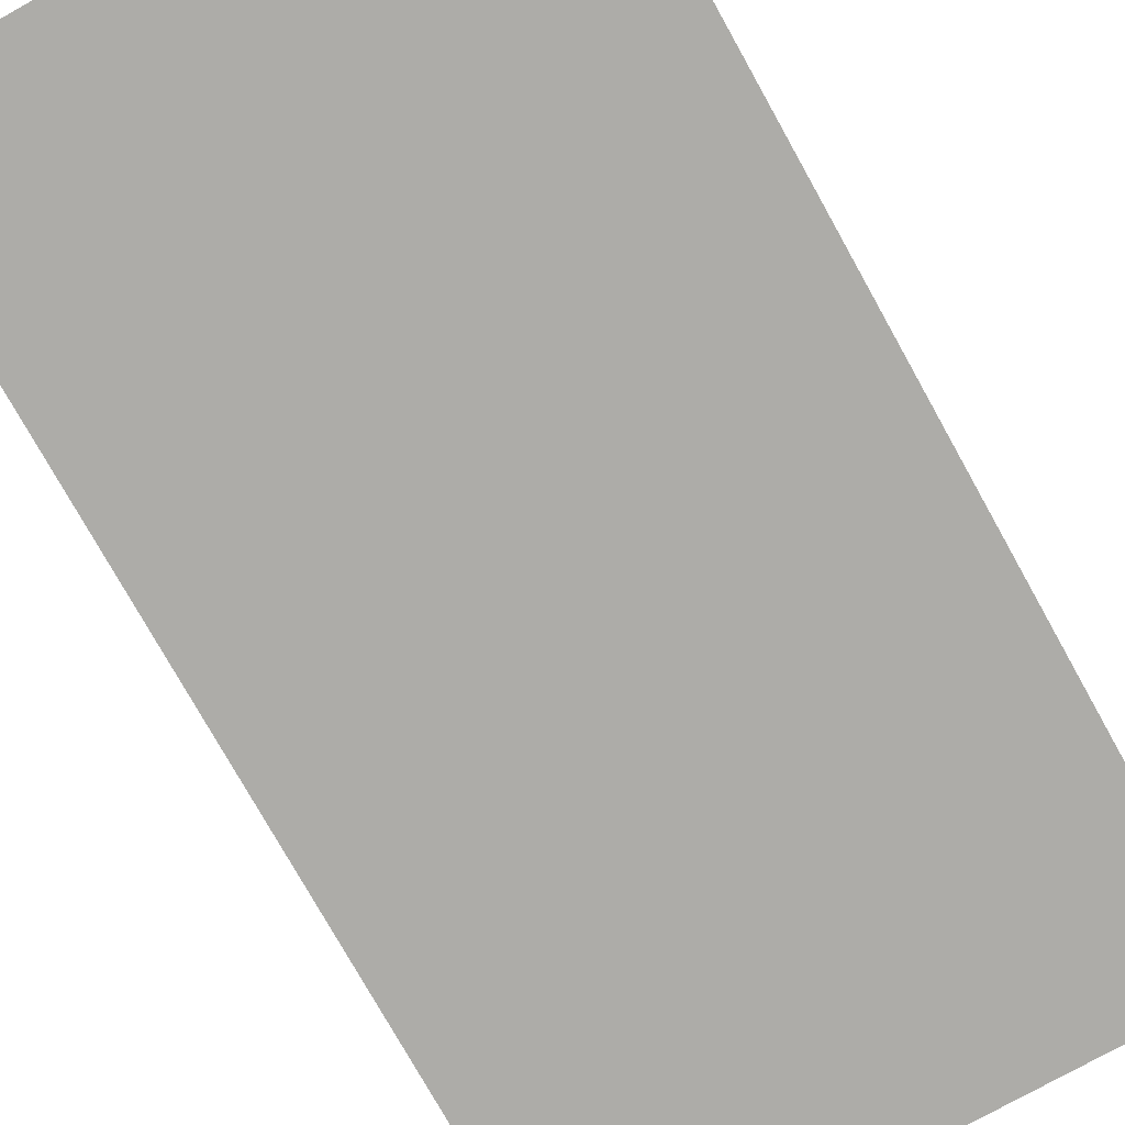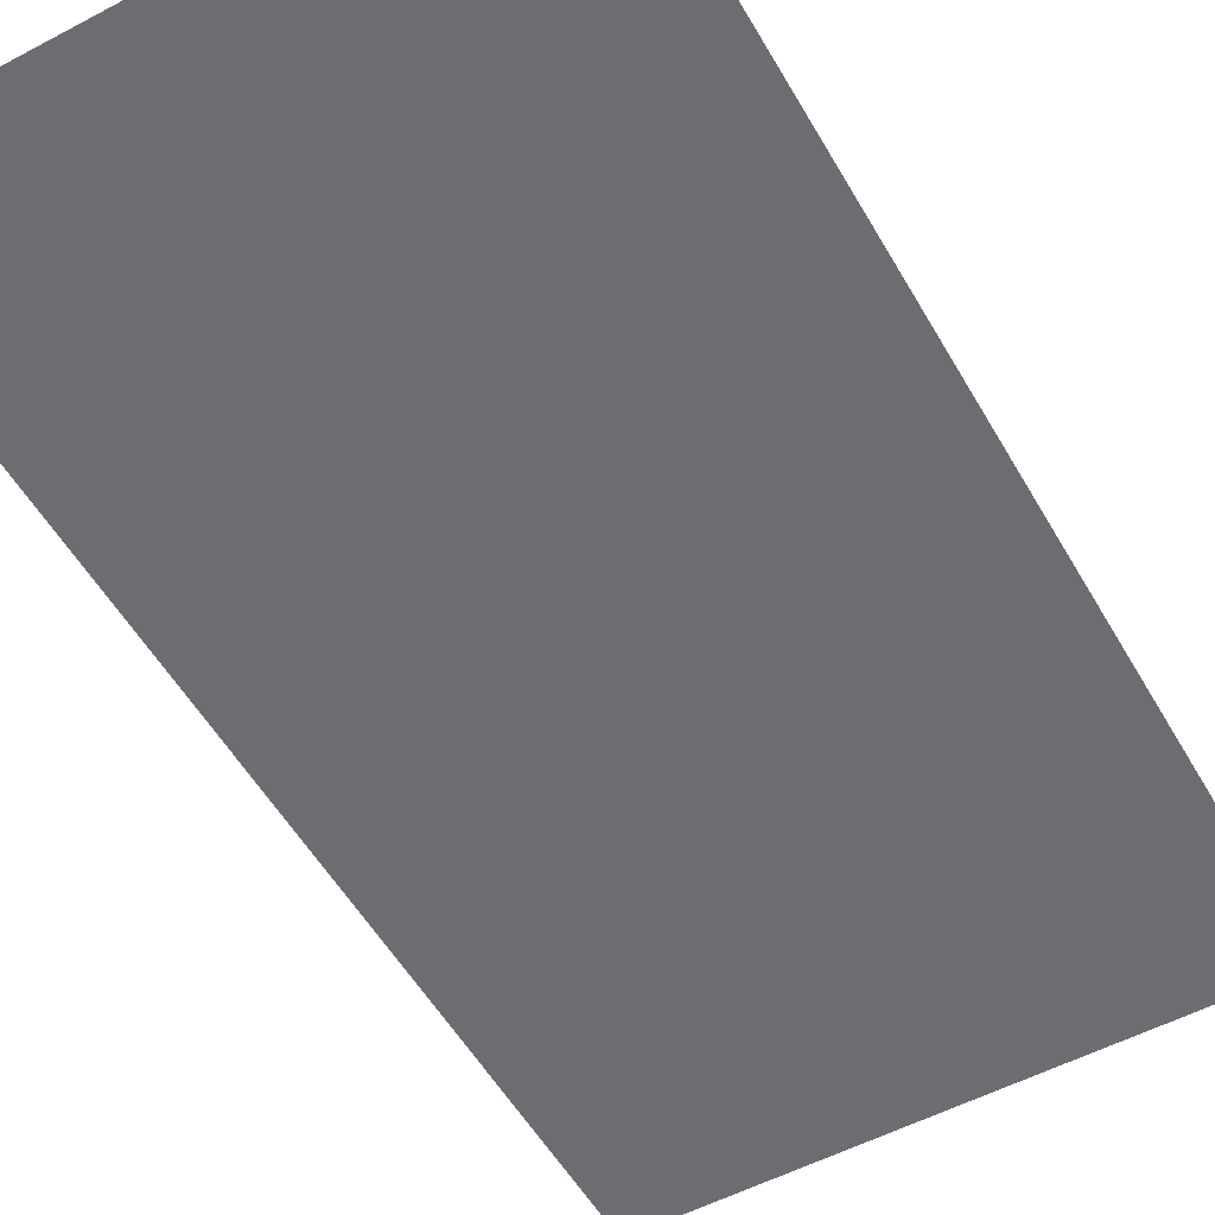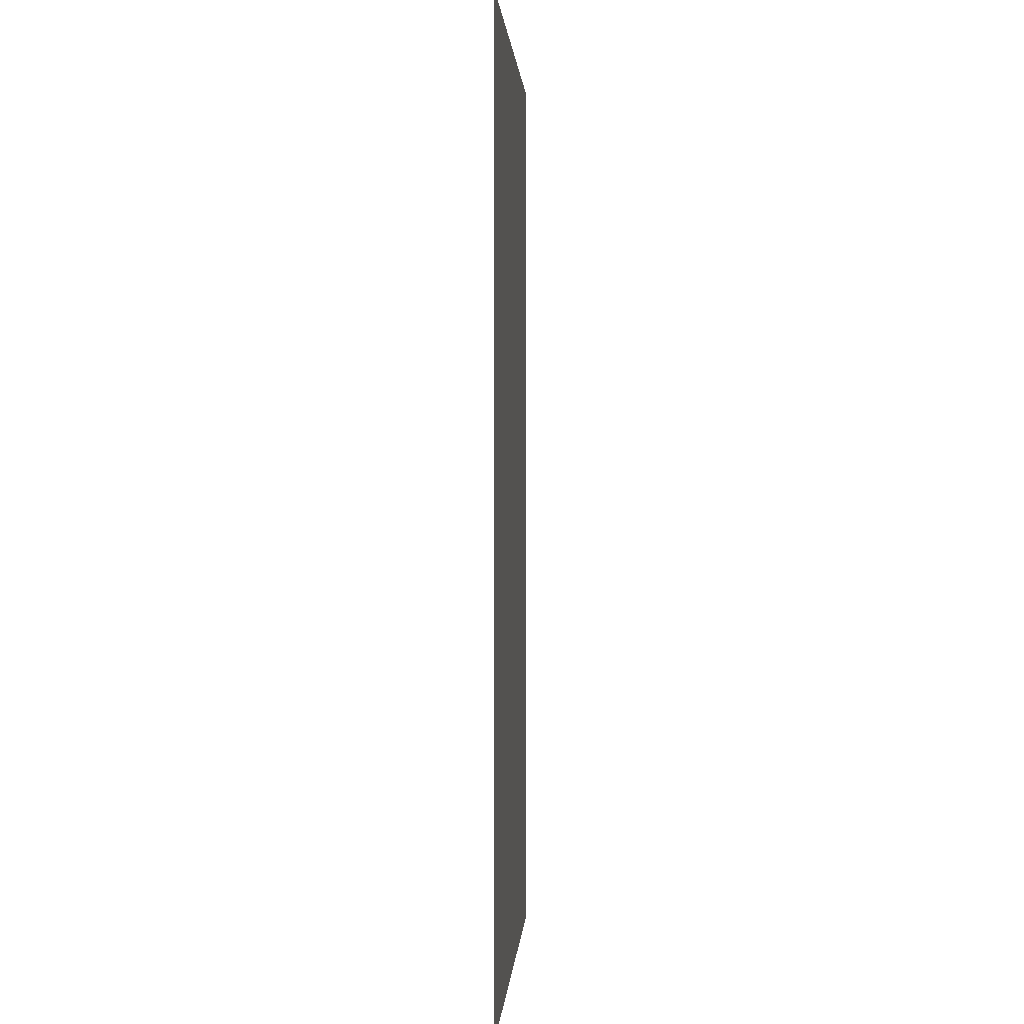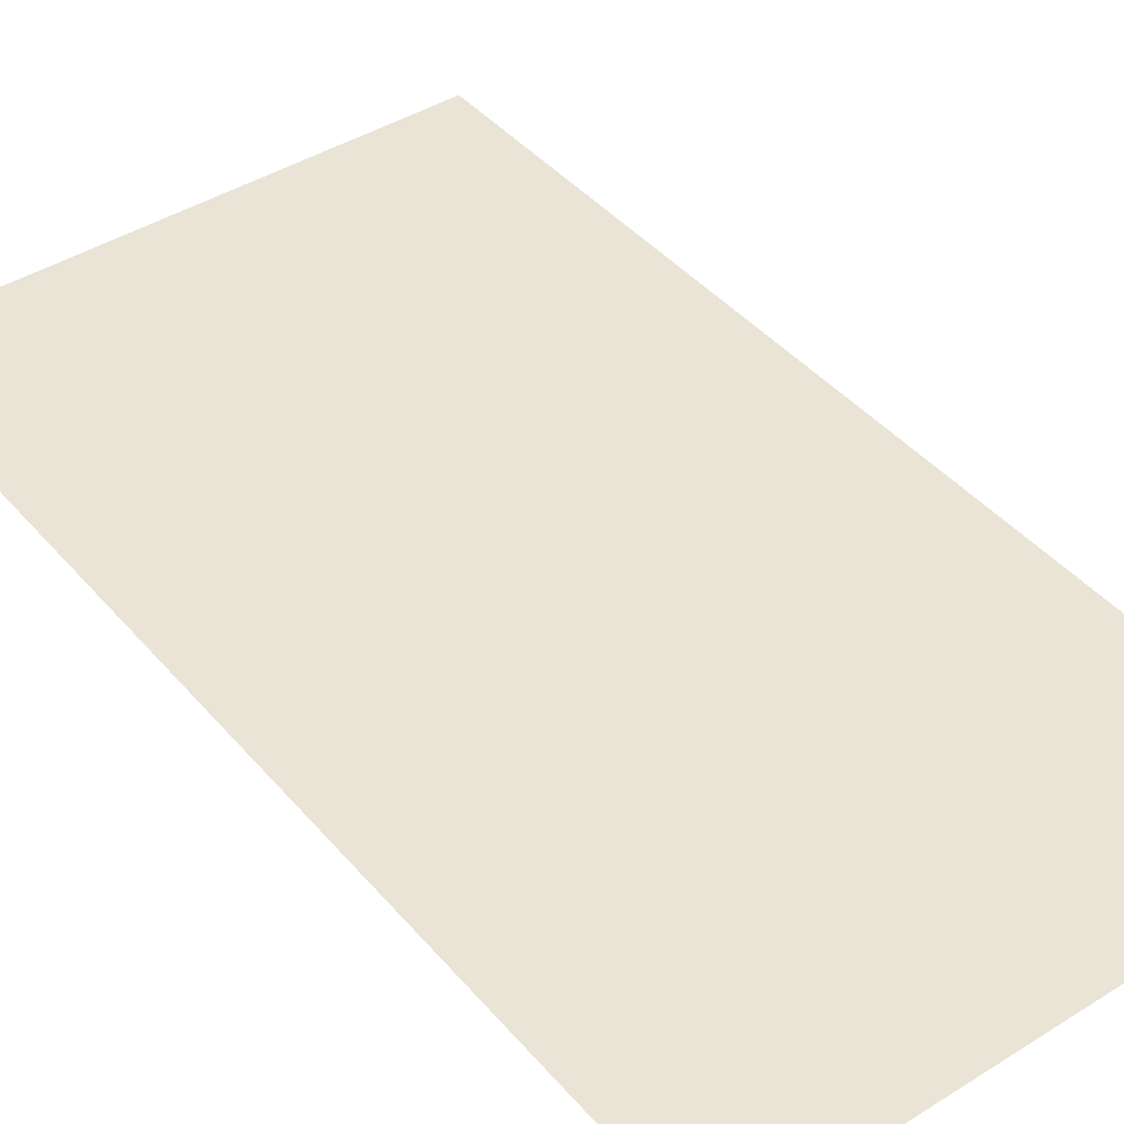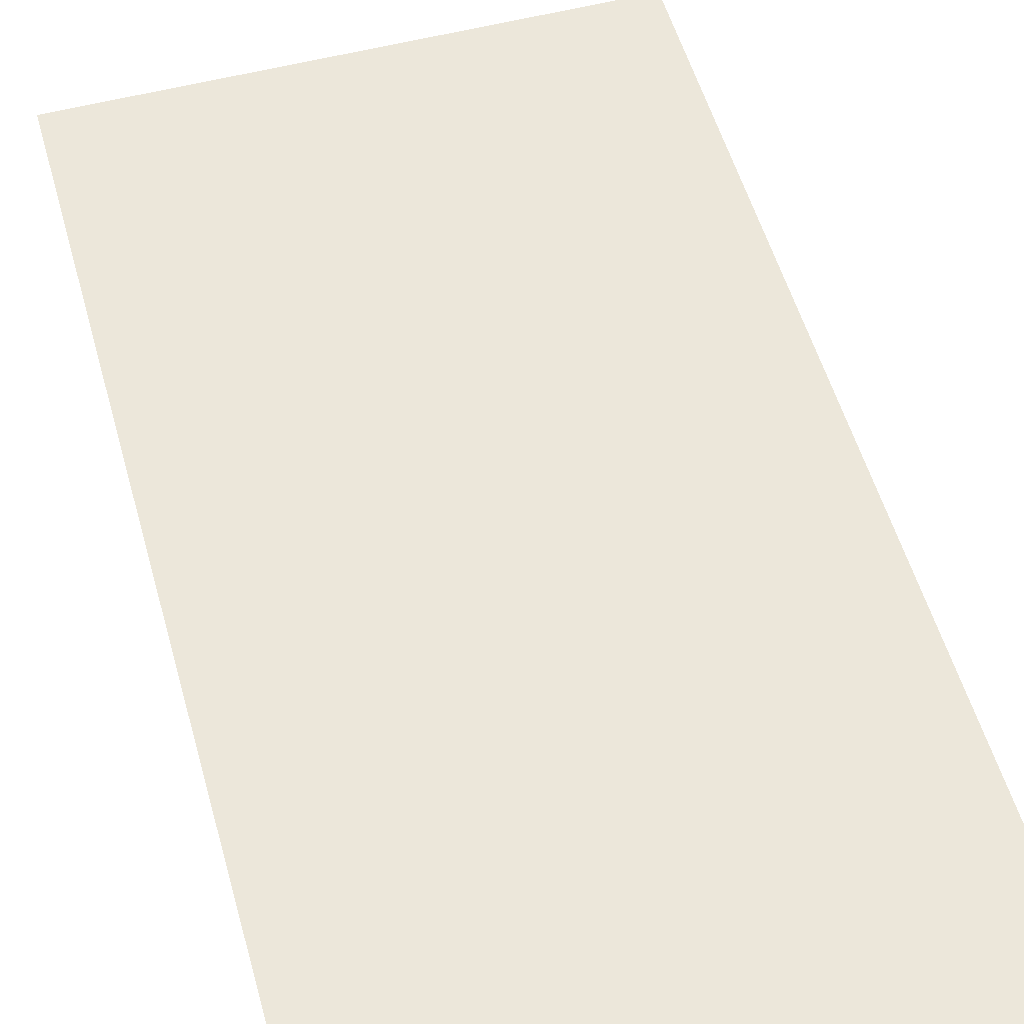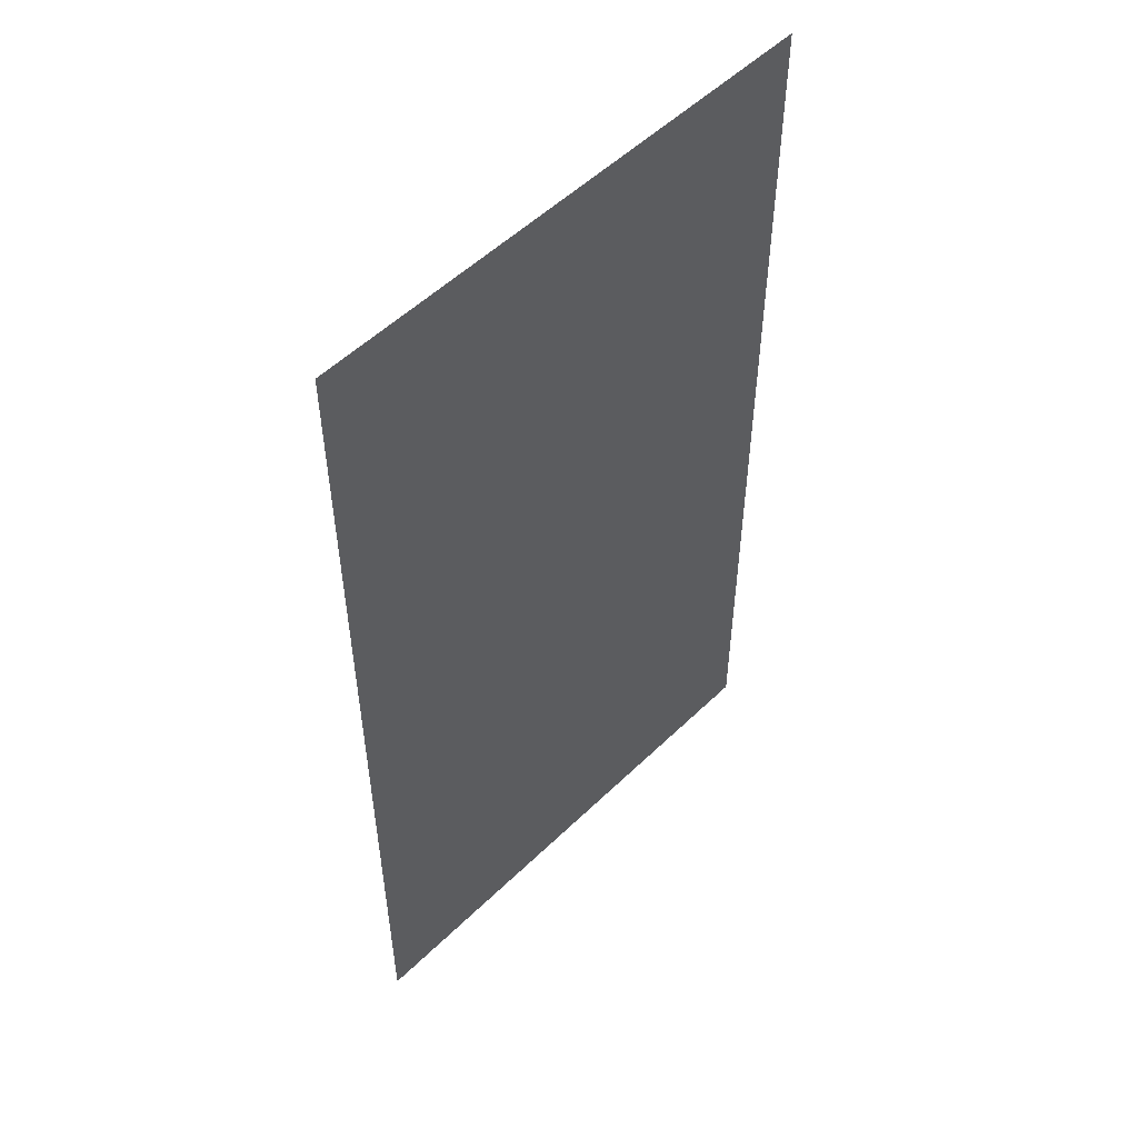
<metadata>
{"format":"obj","ext":"obj","renderer":"f3d","projection":"perspective","resolution":1024,"background":"white","views":[{"elev":-76.6,"azim":-150.8,"up":"+Y"},{"elev":-54.0,"azim":29.4,"up":"+Y"},{"elev":1.2,"azim":93.6,"up":"+Z"},{"elev":42.4,"azim":-36.9,"up":"+Y"},{"elev":53.9,"azim":-15.6,"up":"+Y"},{"elev":53.5,"azim":134.2,"up":"+Z"}]}
</metadata>
<code>
g floodedCrypt_water
v 6.392 -0.03381 18.98
v -6.436 -0.03381 18.98
v -6.436 -0.03381 -4.711
v 6.392 -0.03381 -4.711
g floodedCrypt_water_0
f 3 2 1
f 4 3 1

</code>
